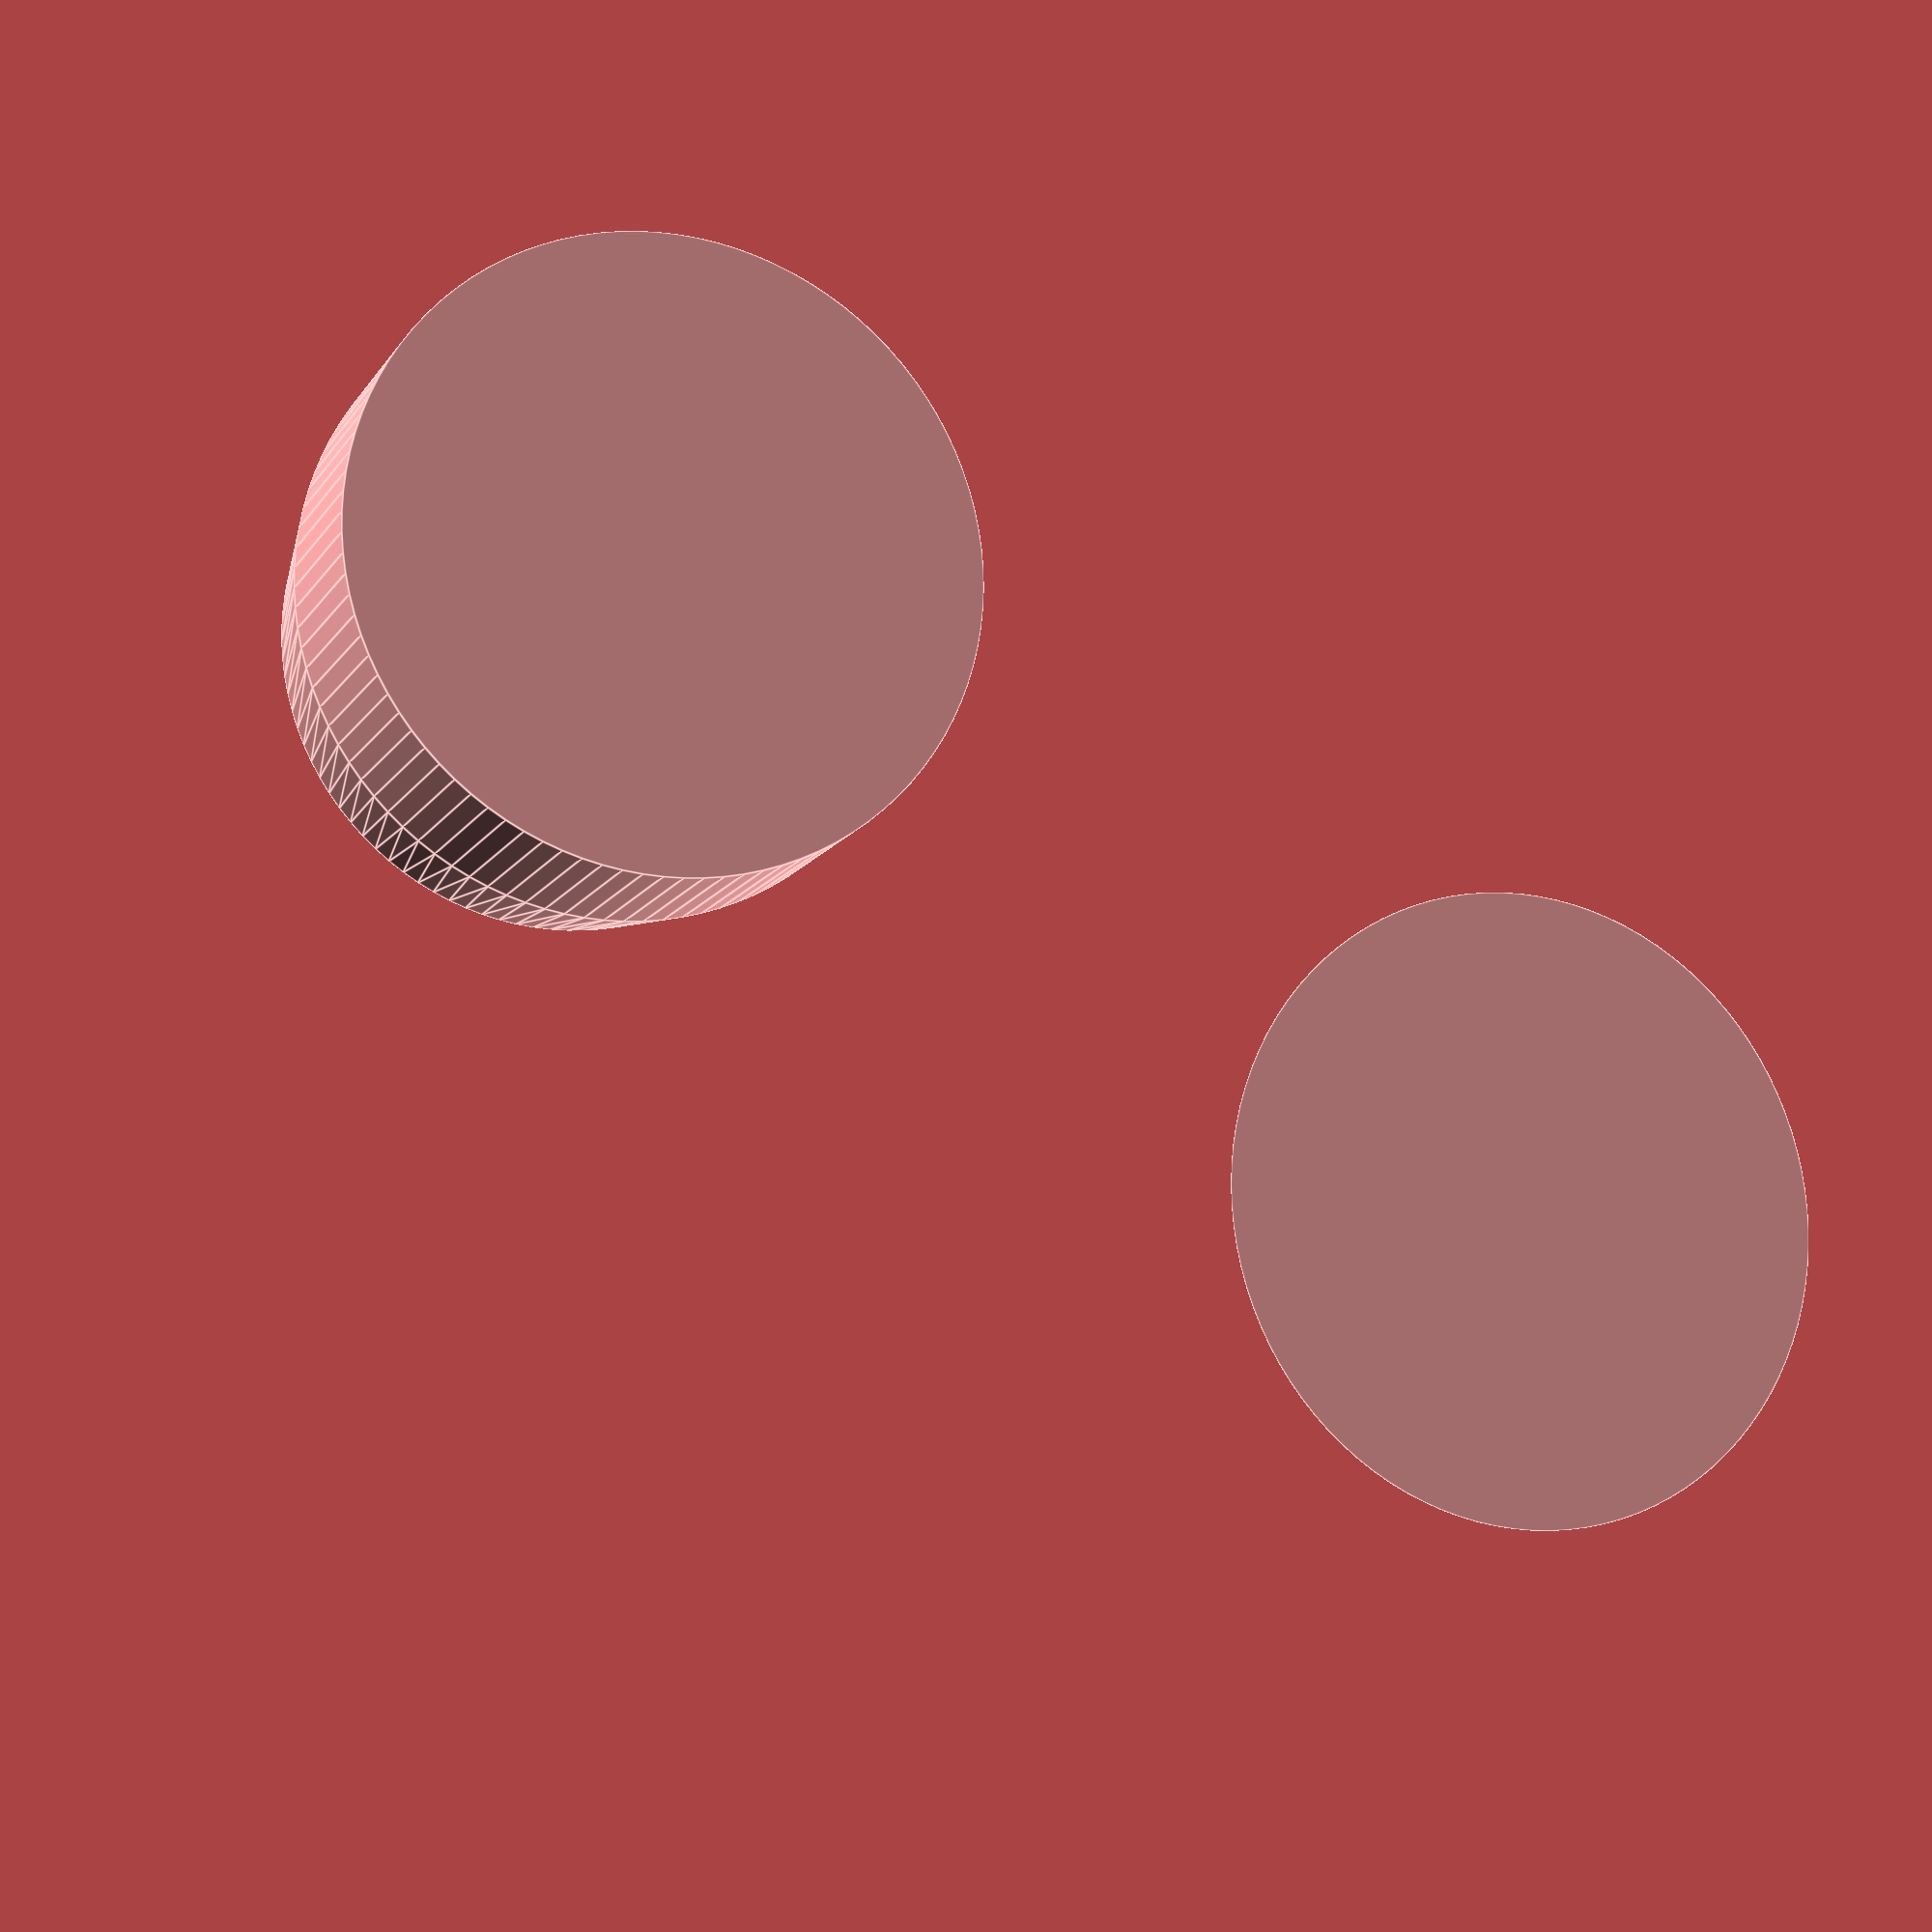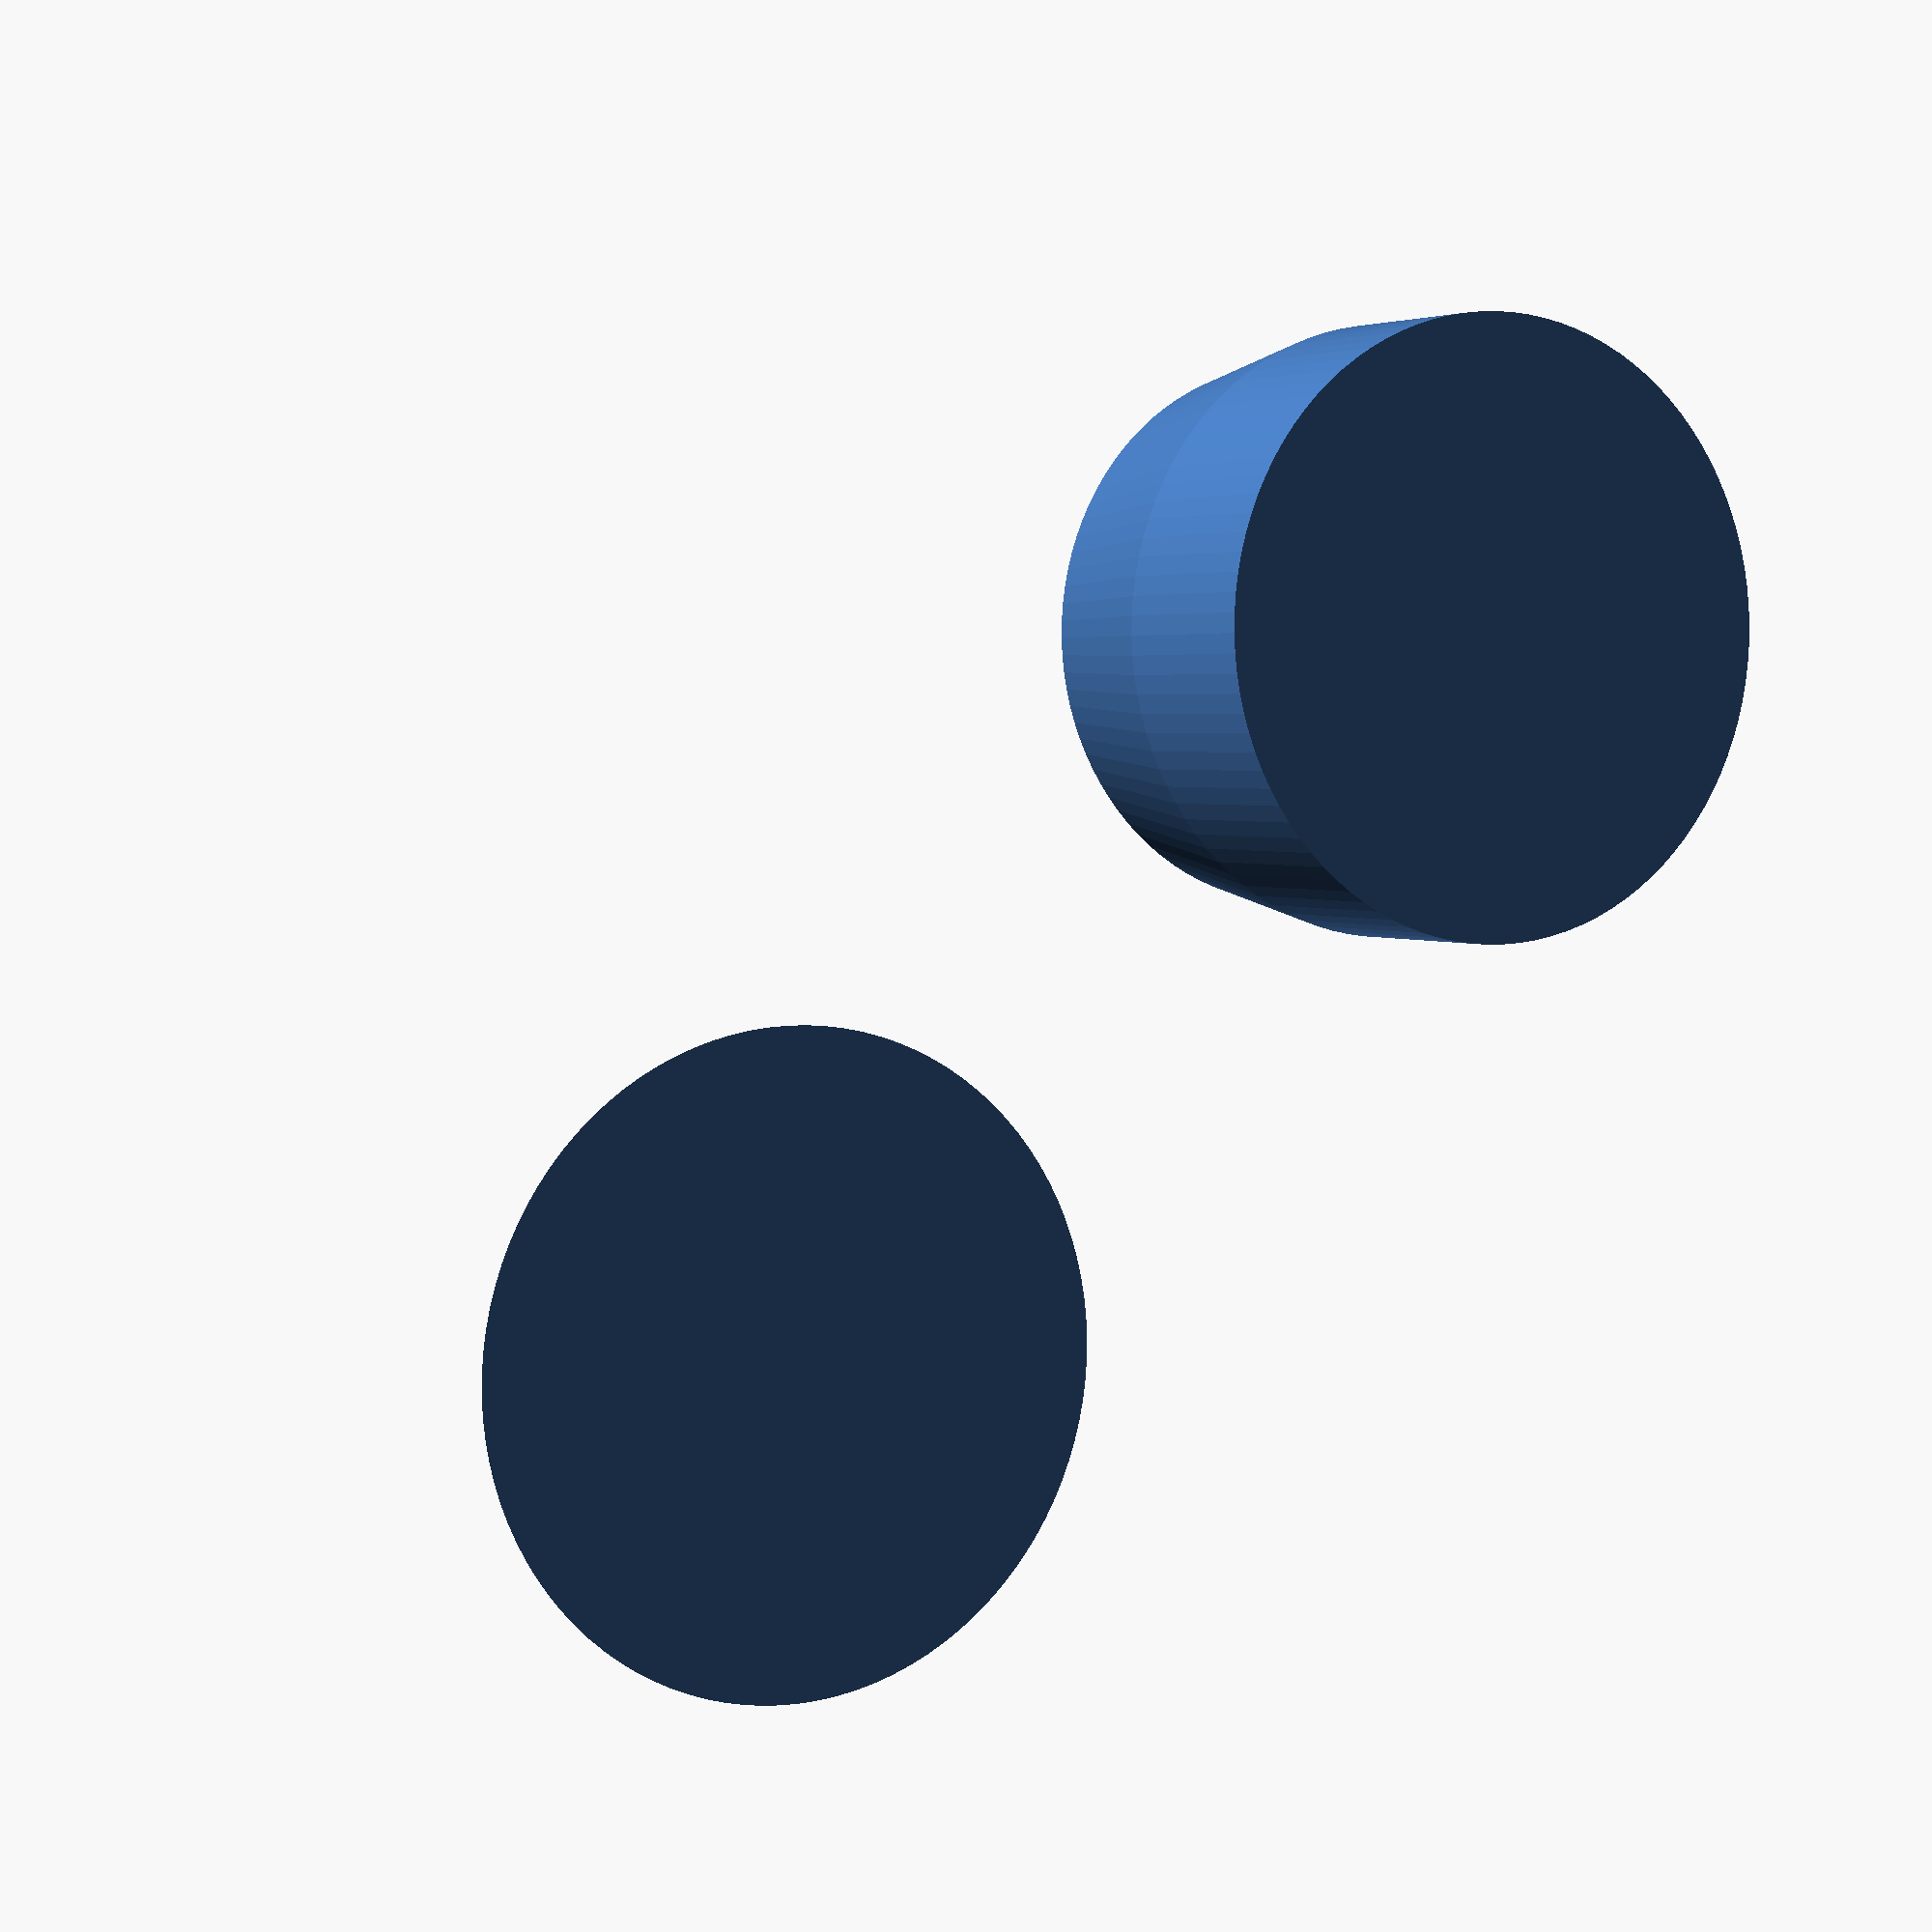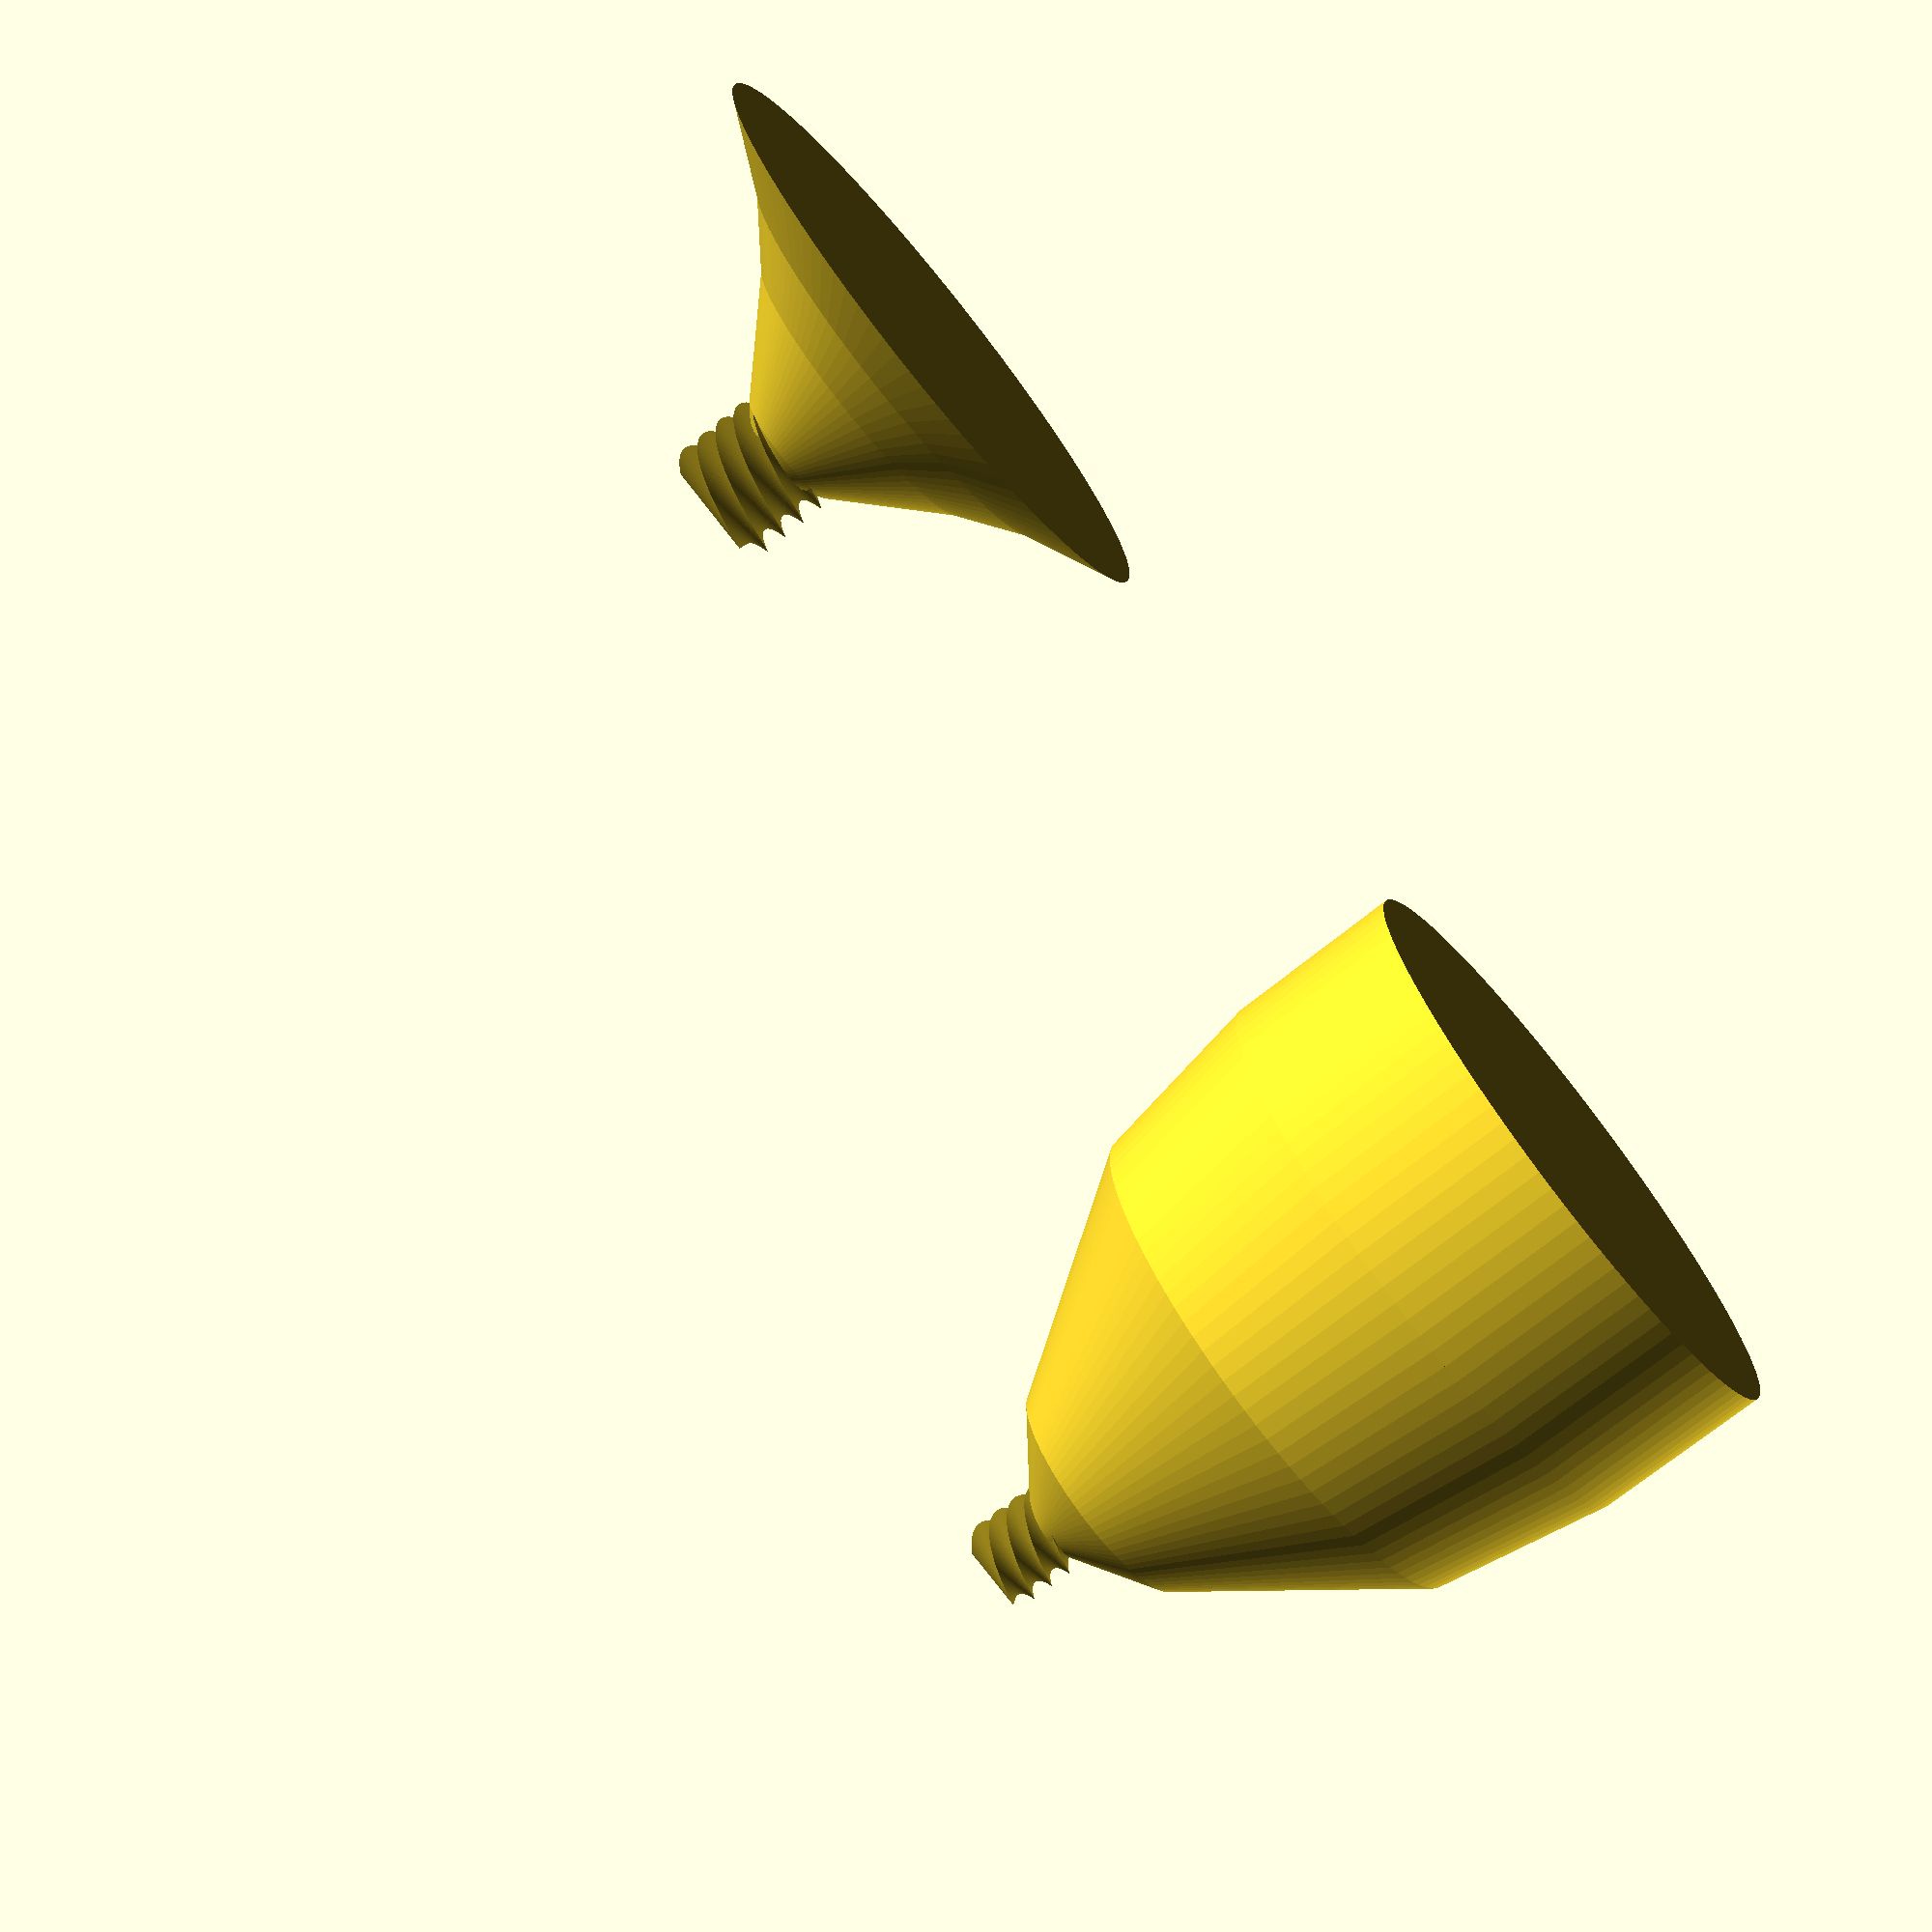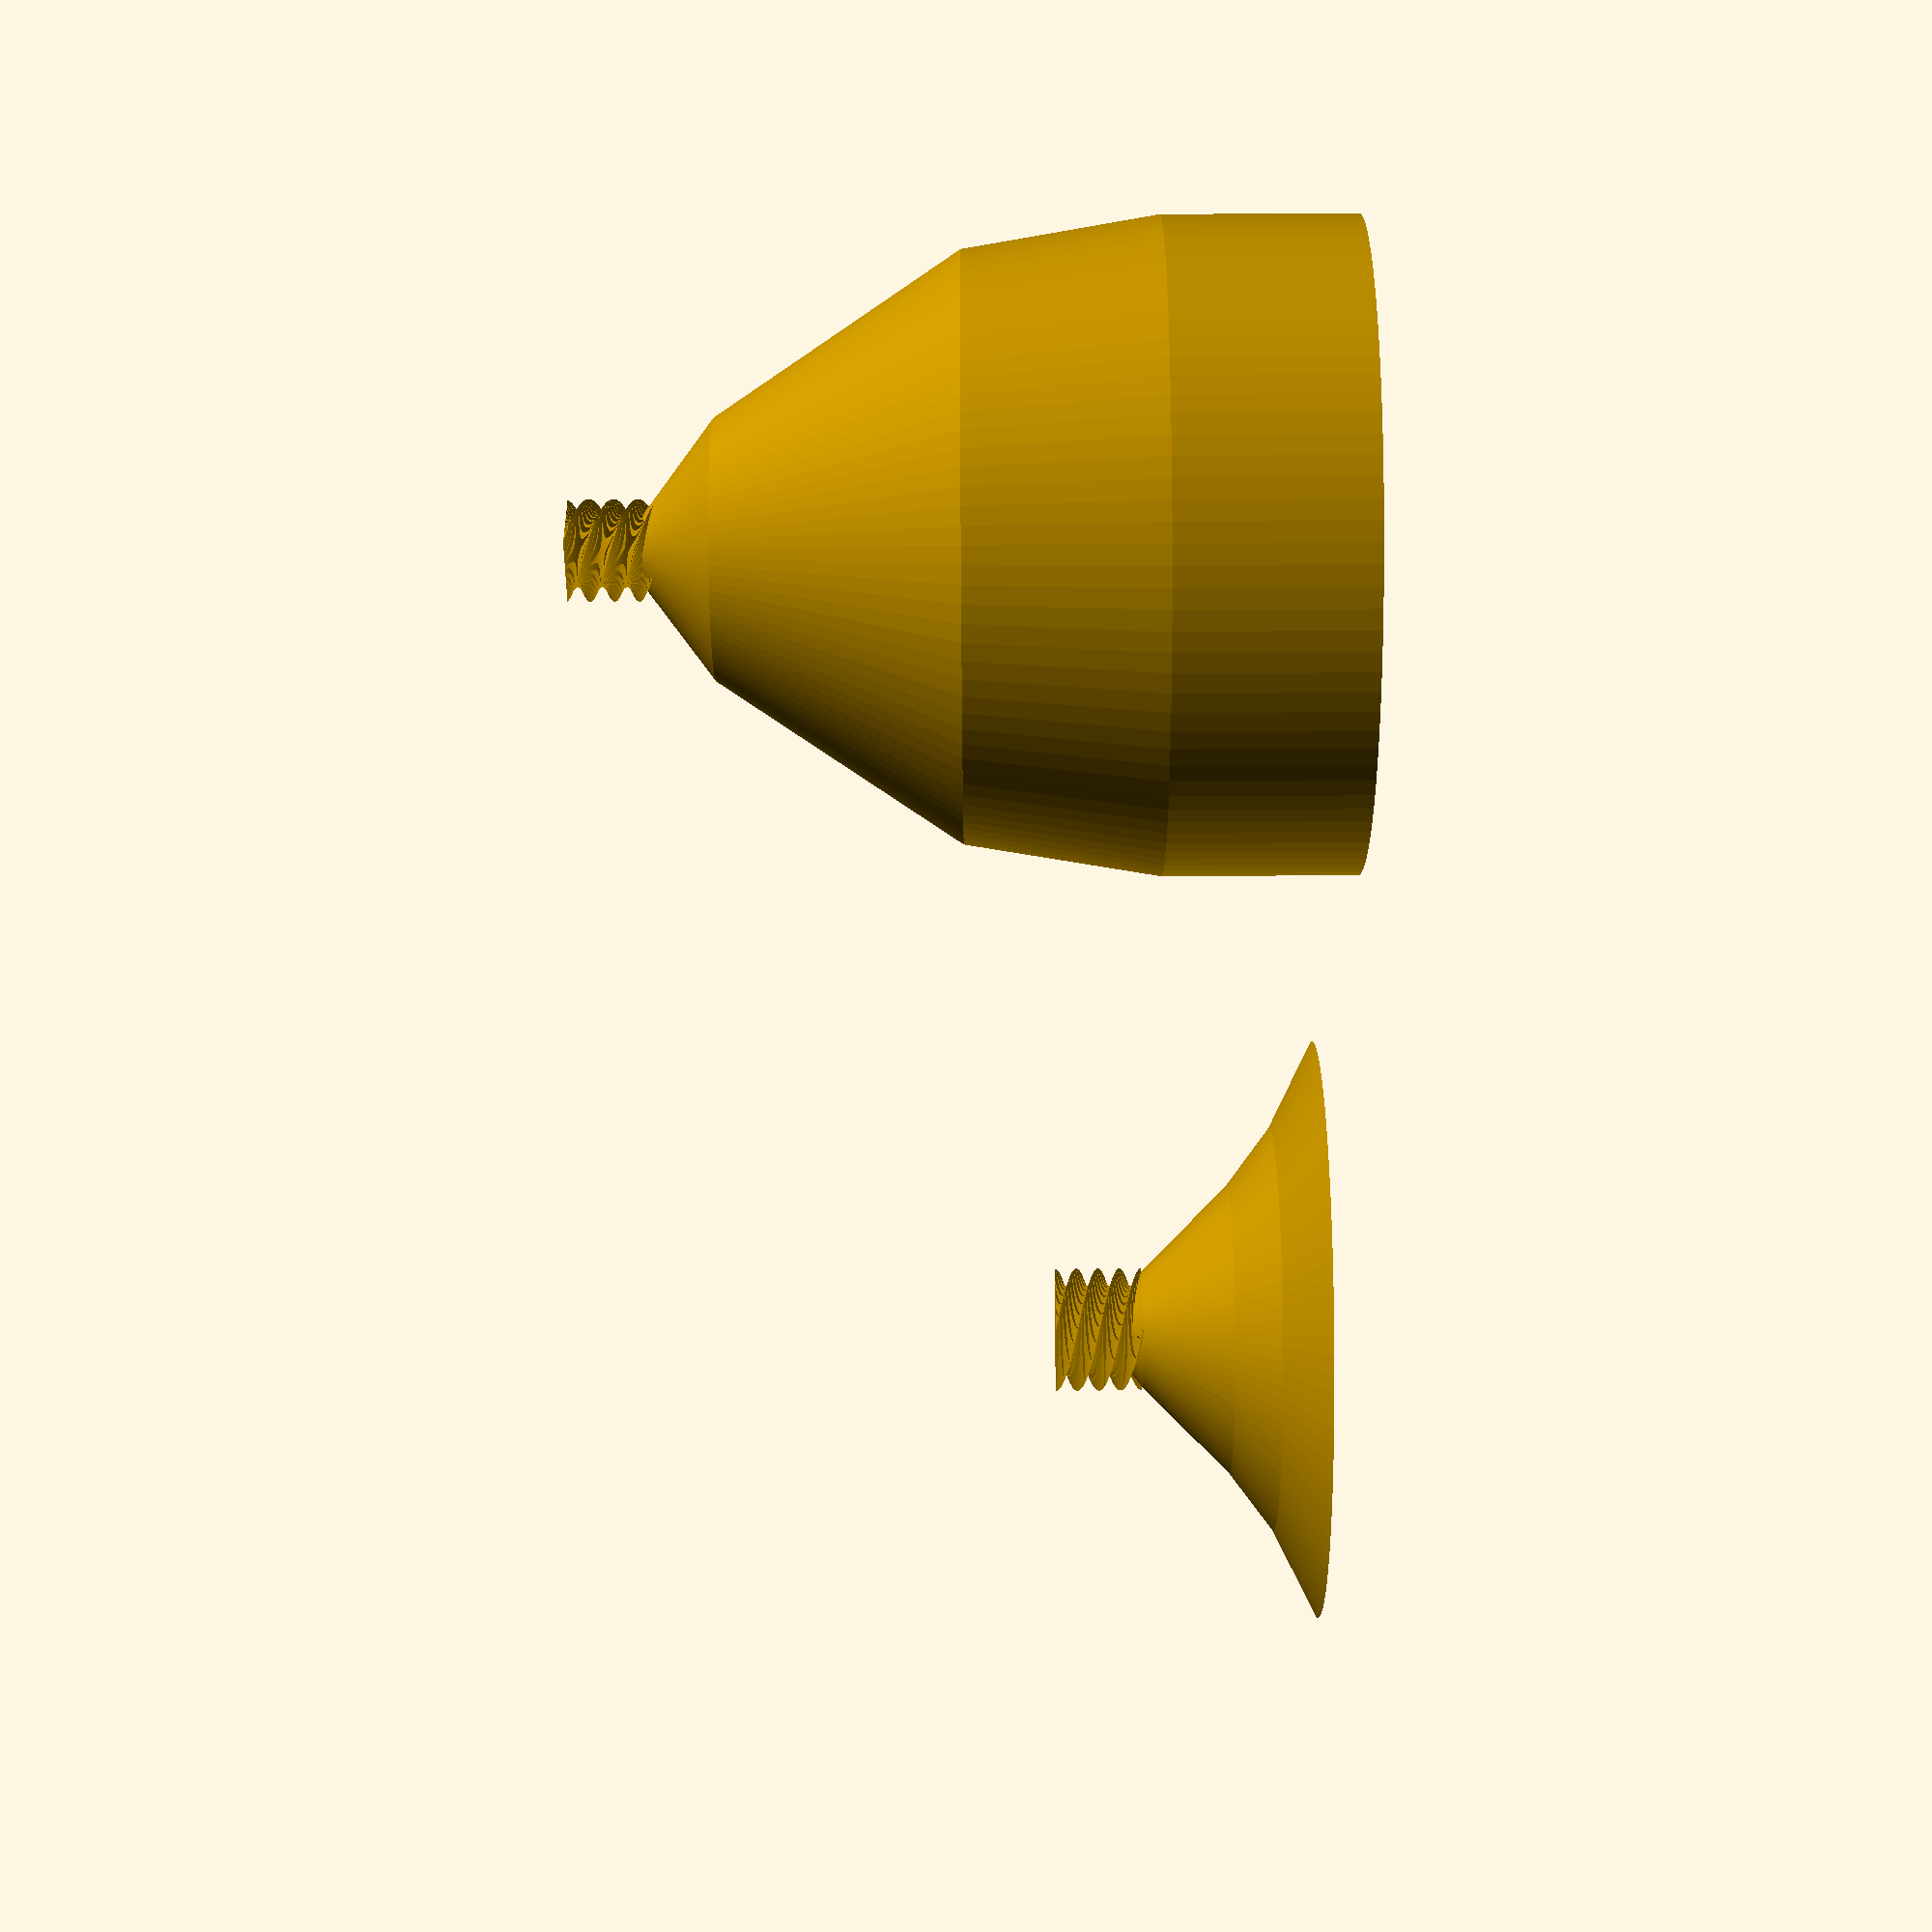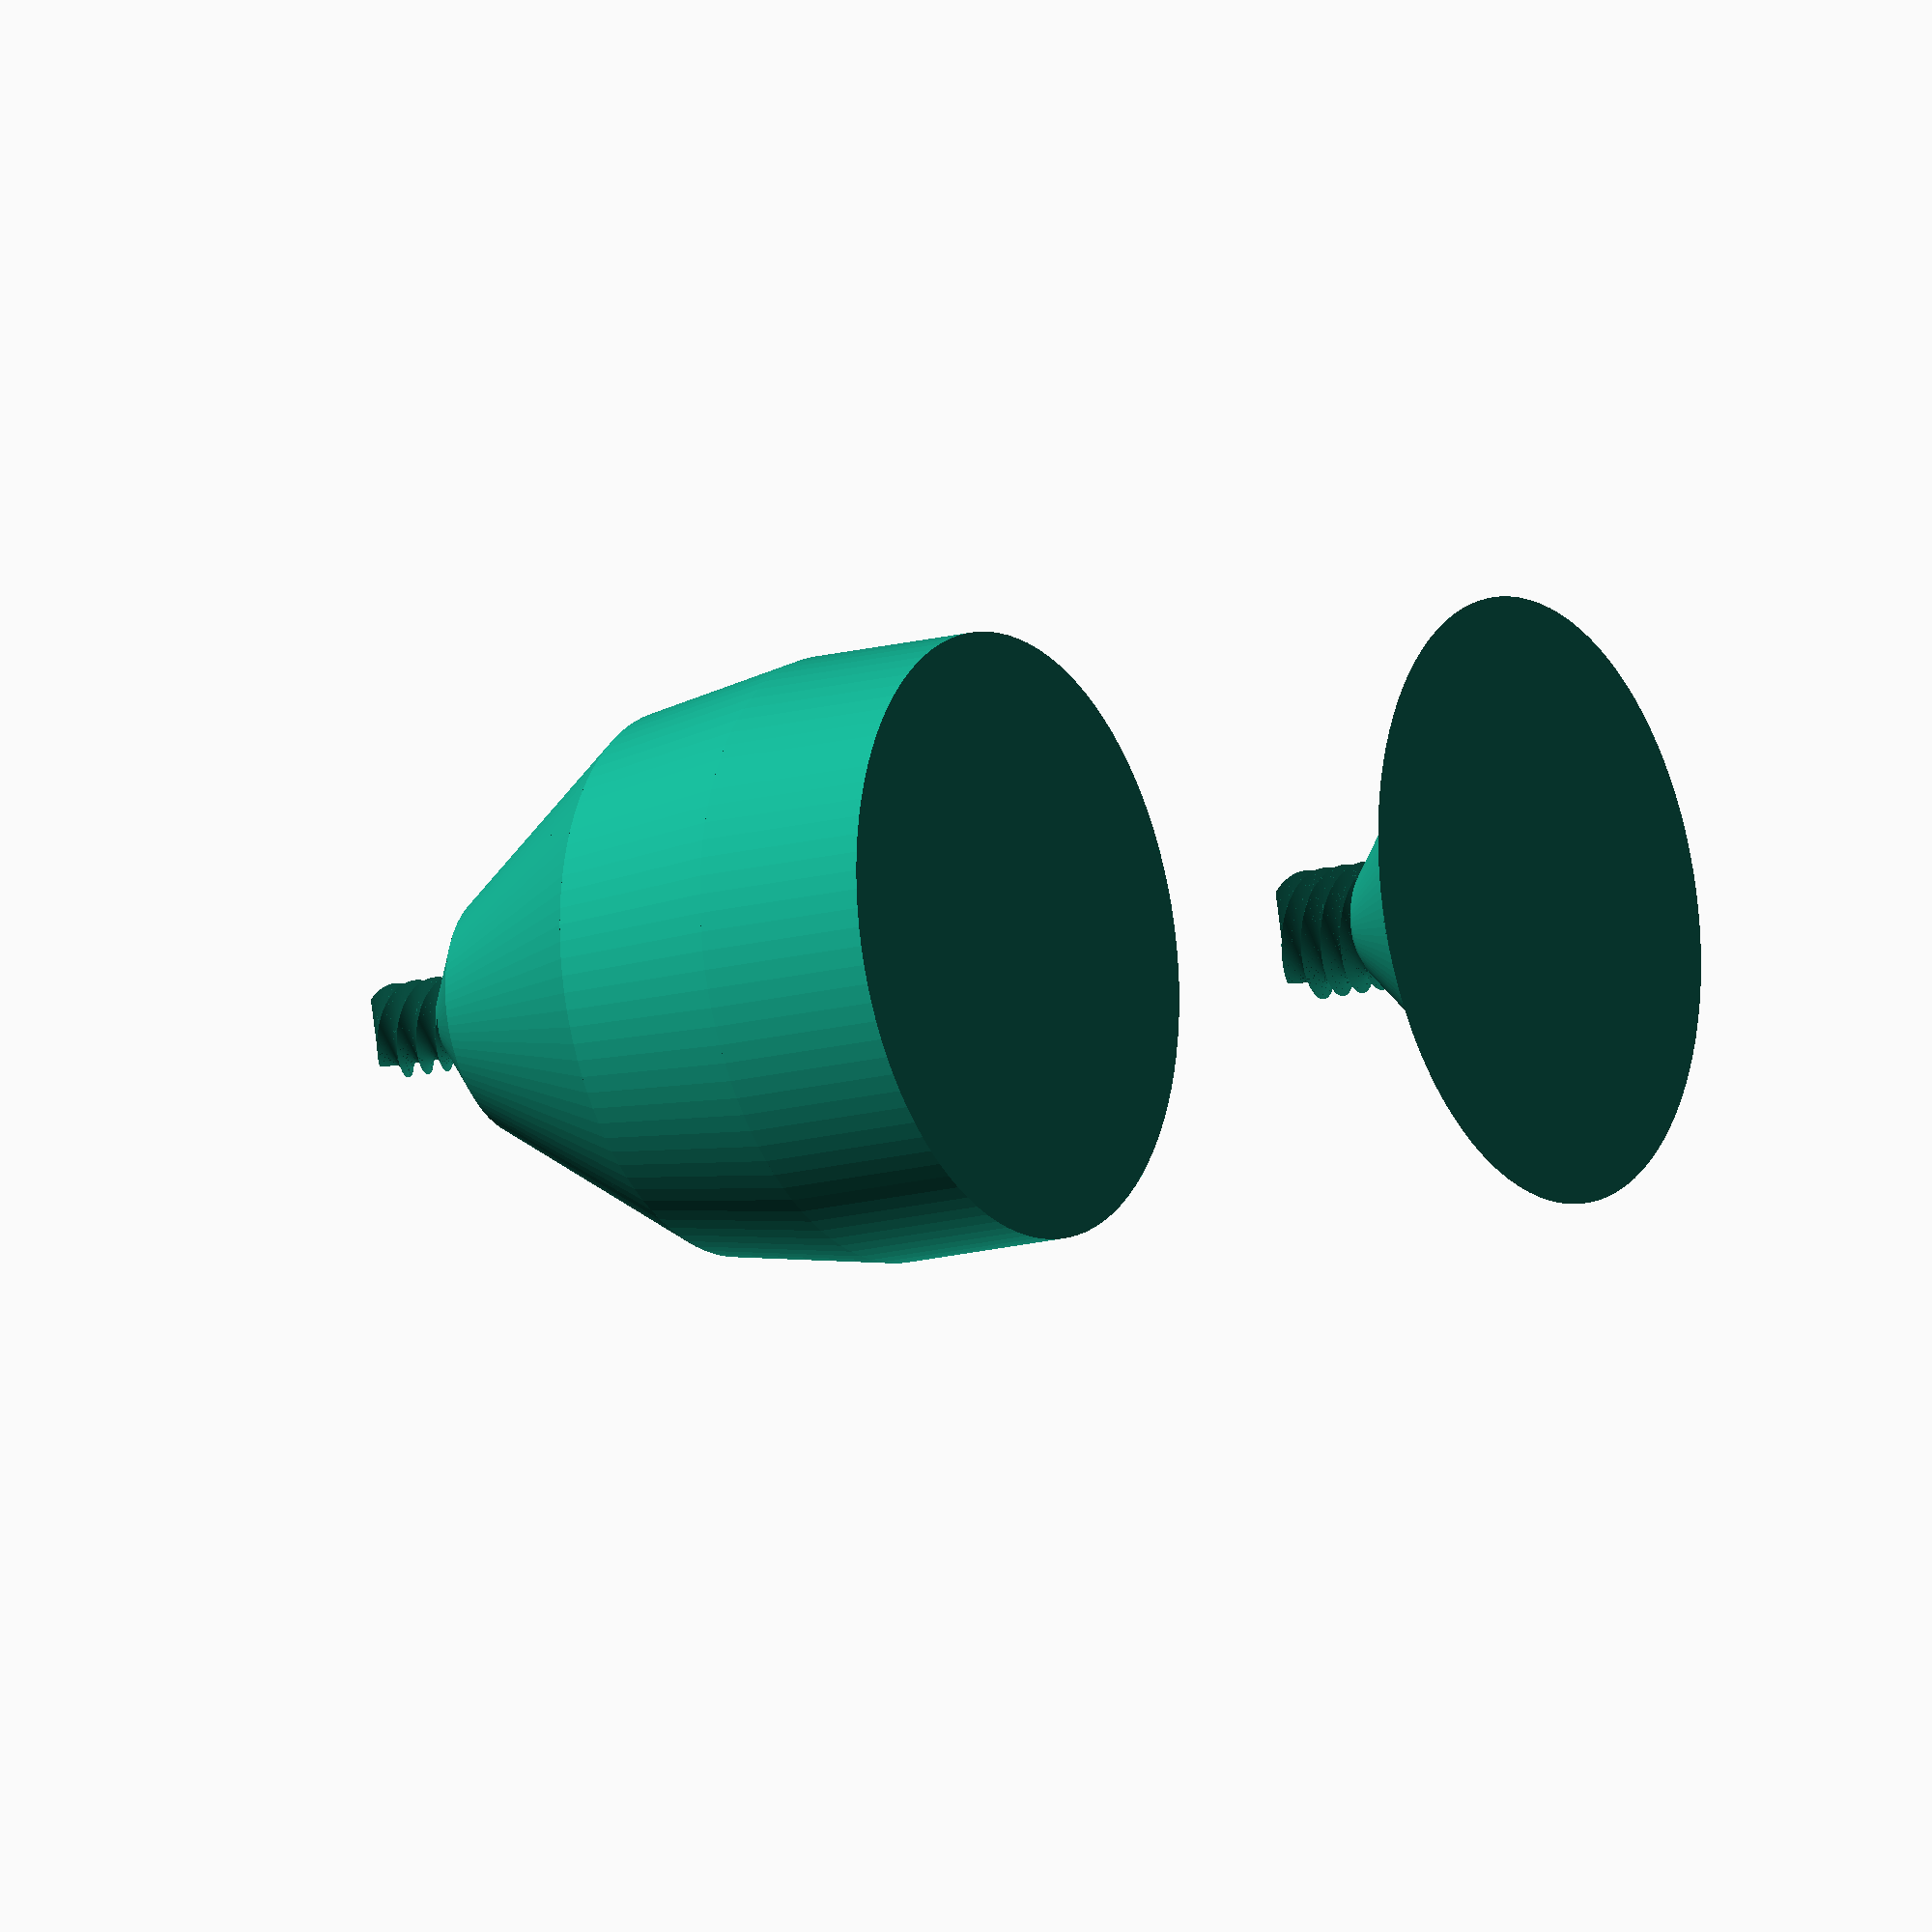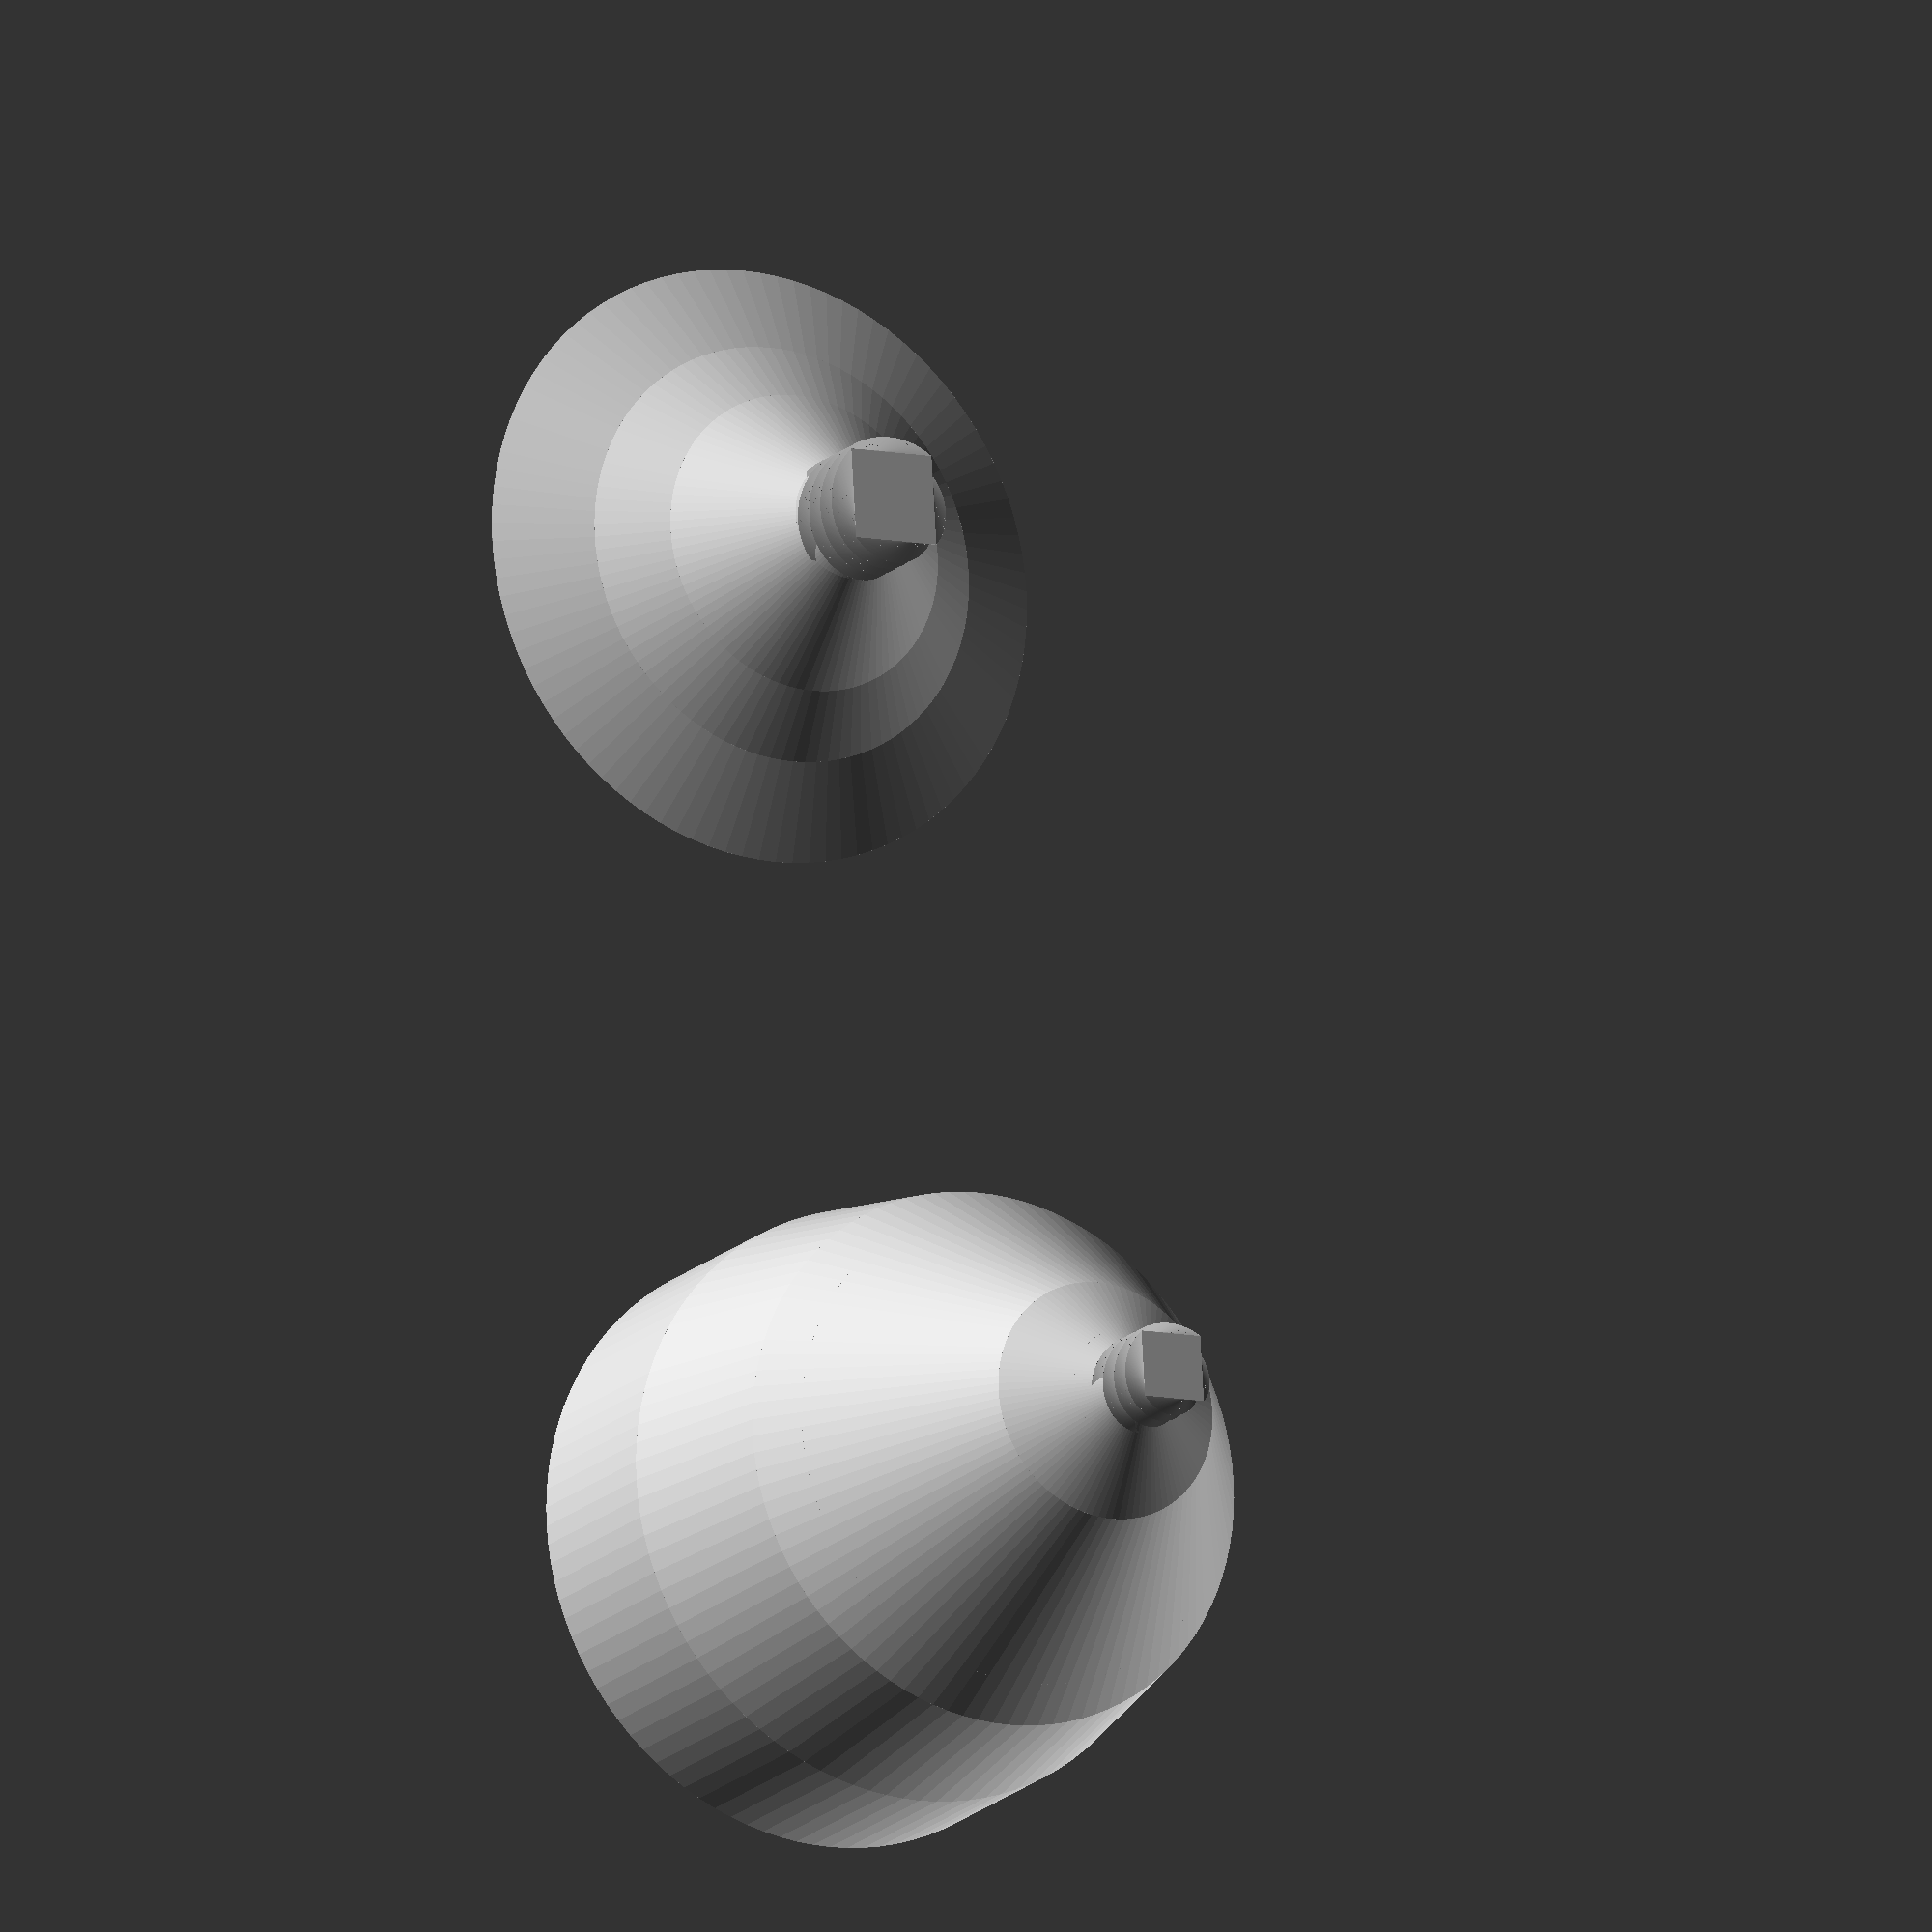
<openscad>
// 90x60mm wine glass

max_raio = 30;
min_raio = 10;
altura = 90;

$fn = 100;

module copo_baixo() {
    union(){
        cylinder(h = 0.05*altura, r1 = max_raio, r2=0.7*max_raio);
        translate([0, 0, 0.05*altura]) {
            cylinder(h = 0.05*altura, r1 = 0.7*max_raio, r2=0.5*max_raio);
        }
        translate([0, 0, 0.1*altura]) {
            cylinder(h = 0.1*altura, r1 = 0.5*max_raio, r2=0.2*max_raio);
        }
        translate([0, 0, 0.2*altura]){
            cylinder(h = 0.025*altura, r1 = 0.2*max_raio, r2=0.1*max_raio);
        }
        translate([0, 0, 0.2*altura]) {
            linear_extrude(0.1*altura,twist=360, $fn=200)
            square(0.3*max_raio,center=true);
        }
    }
}

module copo_cima(){
        union(){
            translate([0, 0, 0.2*altura]) {
                linear_extrude(0.1*altura,twist=360, $fn=200)
                square(0.22*max_raio,center=true);
            }
            translate([0, 0, 0.275*altura]){
                cylinder(h = 0.025*altura, r1 = 0.1*max_raio, r2=0.2*max_raio);
            }
            translate([0, 0, 0.3*altura]) {
                cylinder(h = 0.05*altura, r1 = 0.2*max_raio, r2=0.4*max_raio);
            }
            translate([0, 0, 0.35*altura]) {
                cylinder(h = 0.2*altura, r1 = 0.4*max_raio, r2=0.8*max_raio);
            }
            translate([0, 0, 0.55*altura]) {
                cylinder(h = 0.05*altura, r1 = 0.8*max_raio, r2=0.9*max_raio);
            }
            translate([0, 0, 0.6*altura]) {
                cylinder(h = 0.2*altura, r1 = 0.9*max_raio, r2=max_raio);
            }
            translate([0, 0, 0.8*altura]) {
                cylinder(h = 0.2*altura, r = max_raio);
            }
        }
    
}

rotate([180,0,0])
translate([0, 0, -altura])
copo_cima();

translate([100, 0, 0])
copo_baixo();


</openscad>
<views>
elev=192.6 azim=327.1 roll=20.9 proj=p view=edges
elev=357.1 azim=40.8 roll=150.3 proj=p view=wireframe
elev=251.2 azim=170.1 roll=51.0 proj=p view=solid
elev=234.7 azim=5.1 roll=89.6 proj=p view=solid
elev=194.4 azim=14.3 roll=58.2 proj=o view=wireframe
elev=16.8 azim=266.5 roll=330.8 proj=o view=wireframe
</views>
